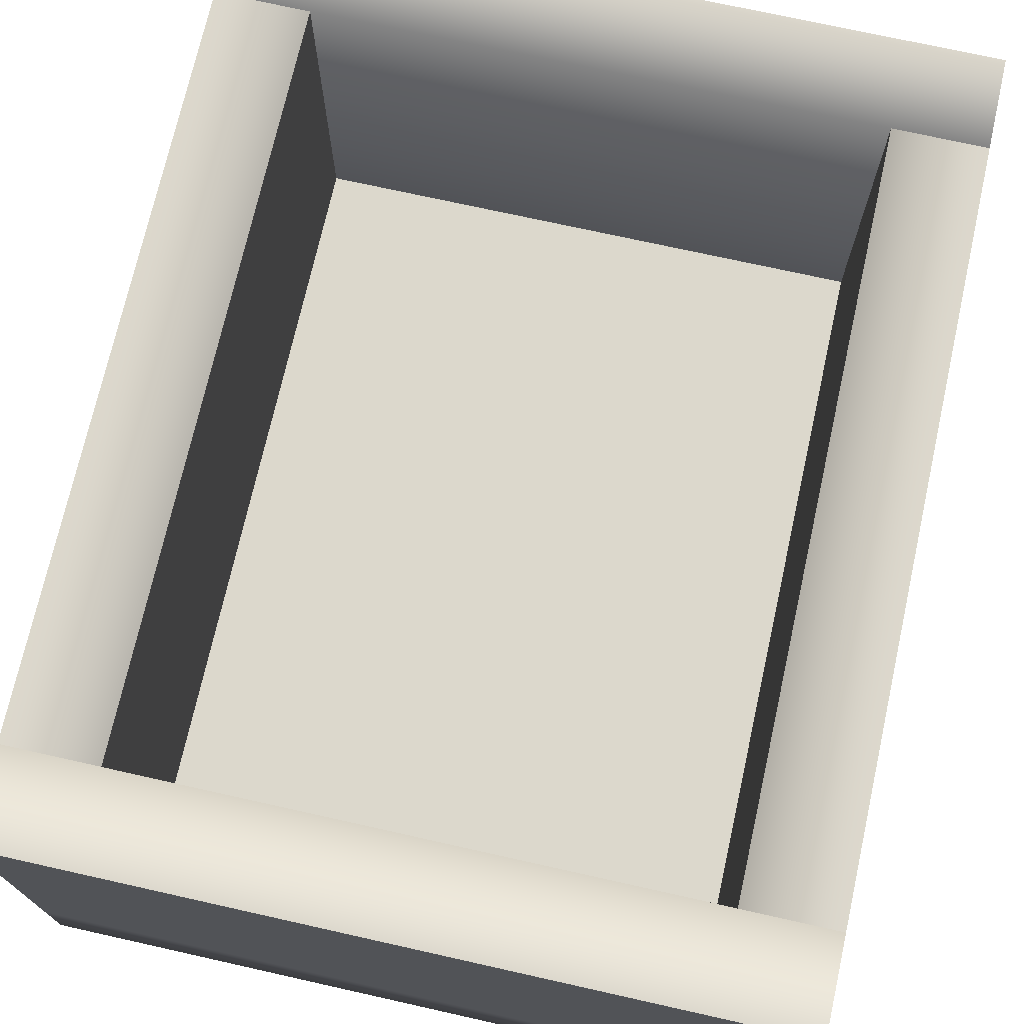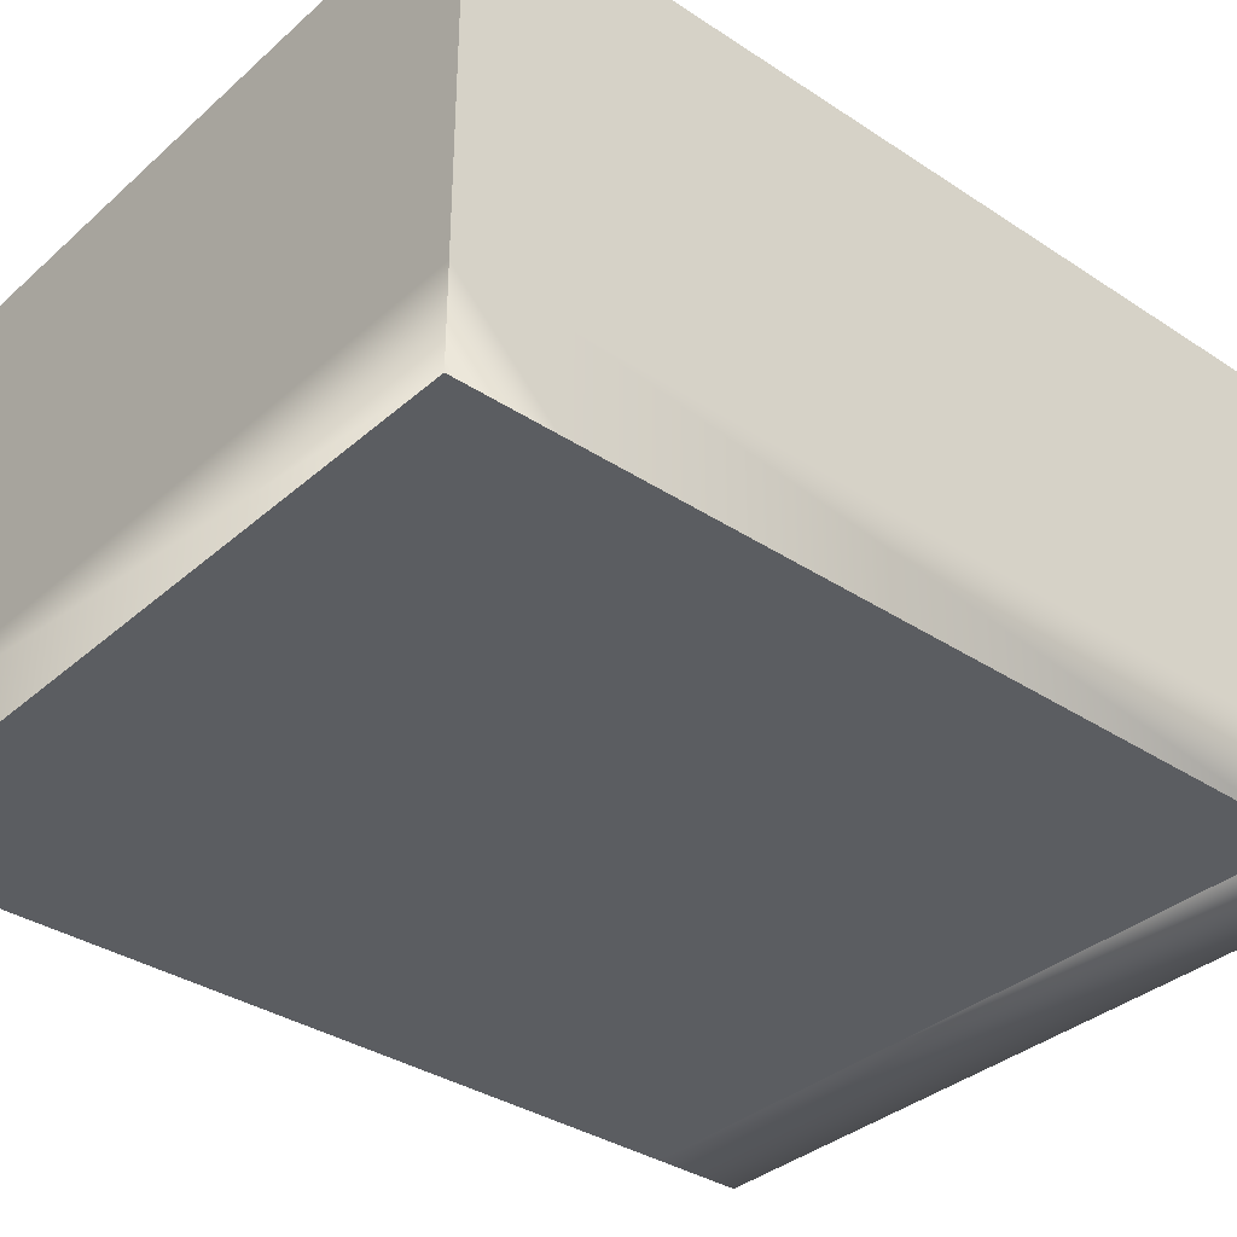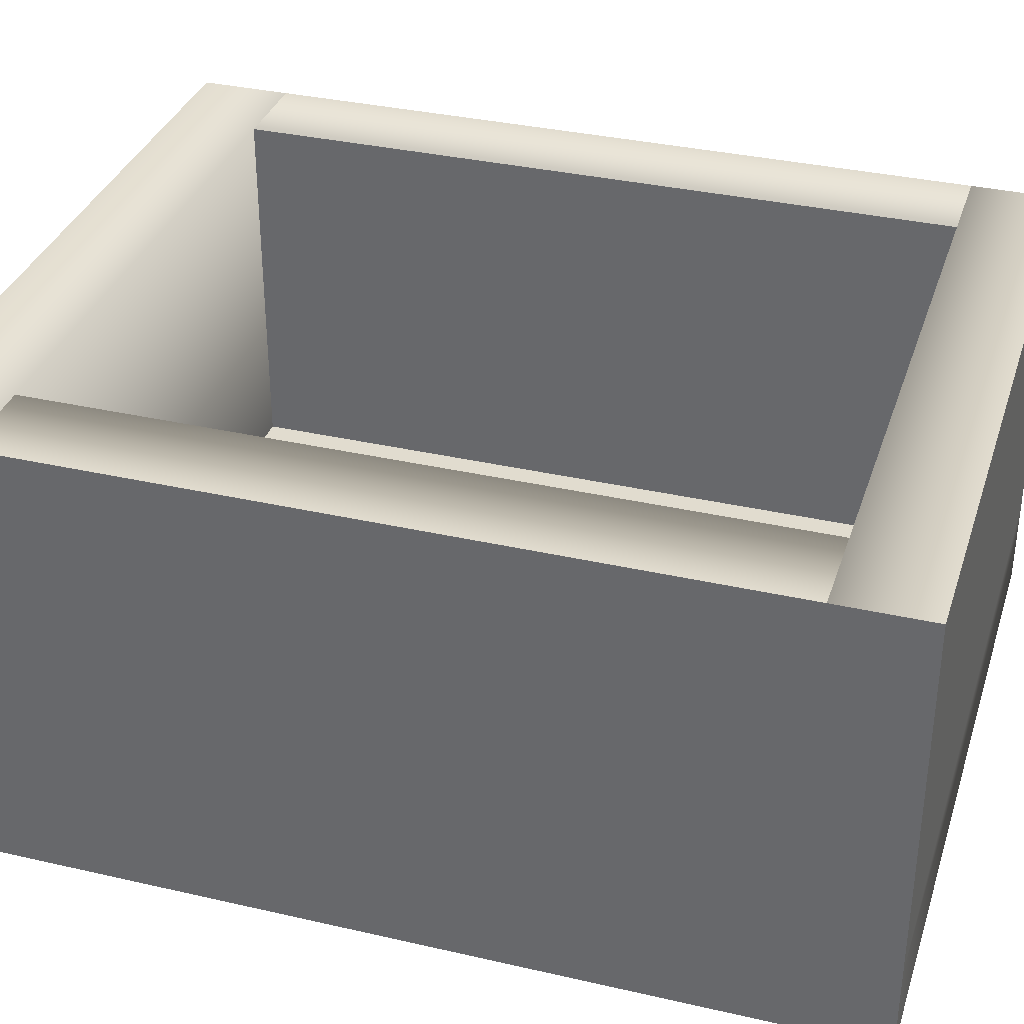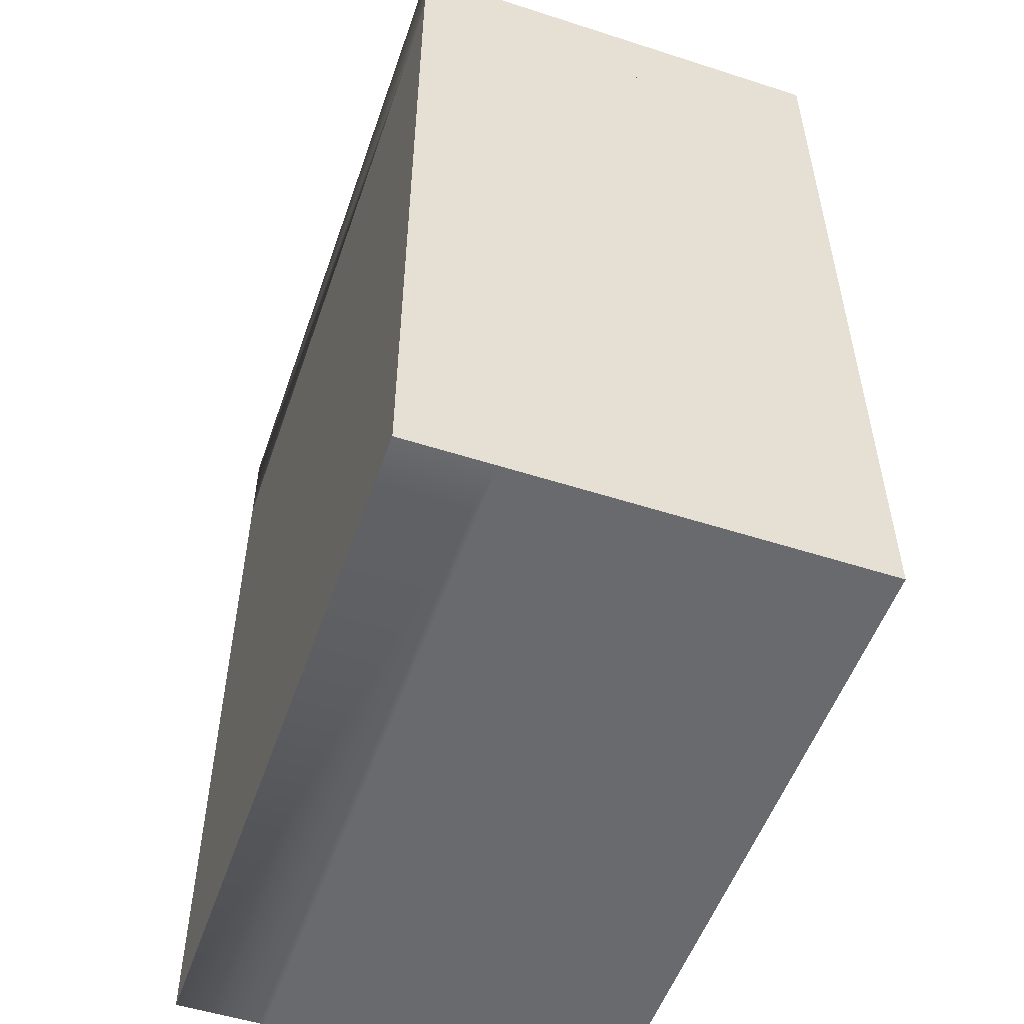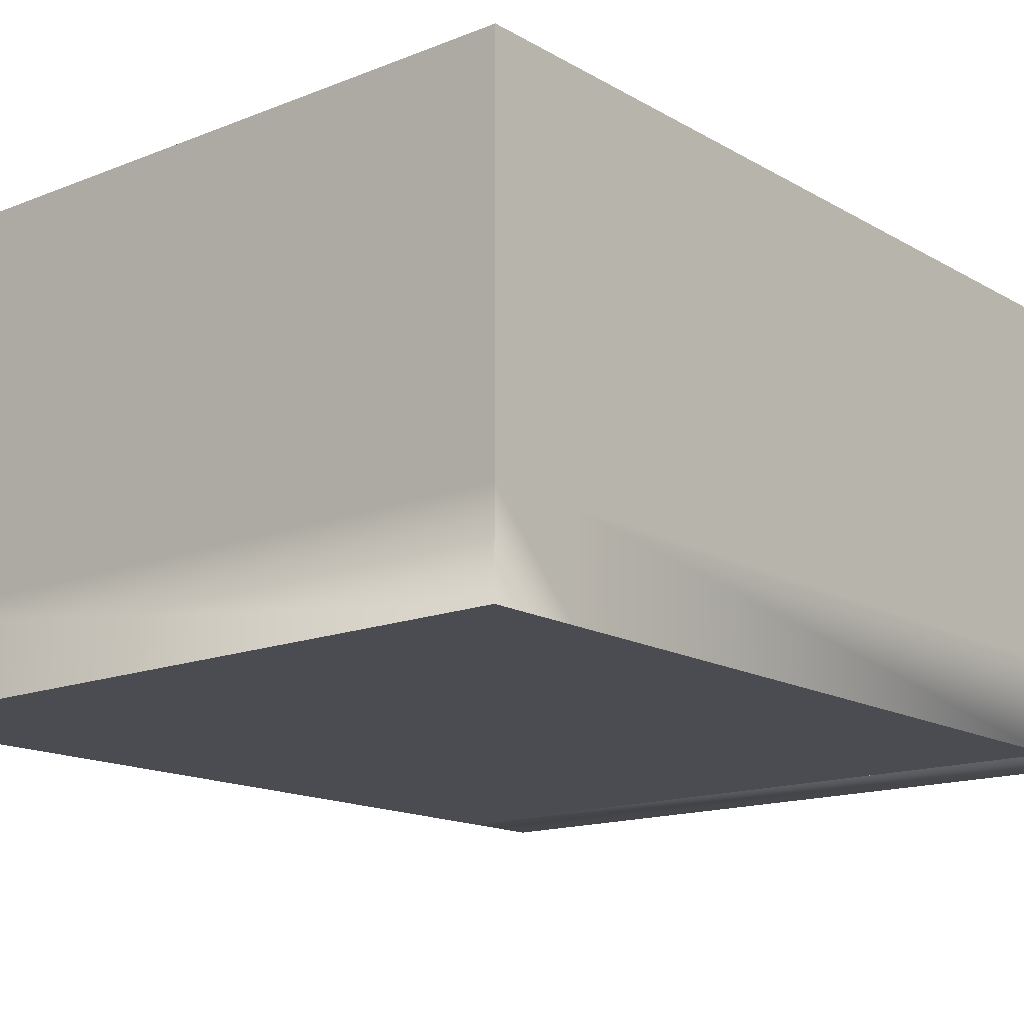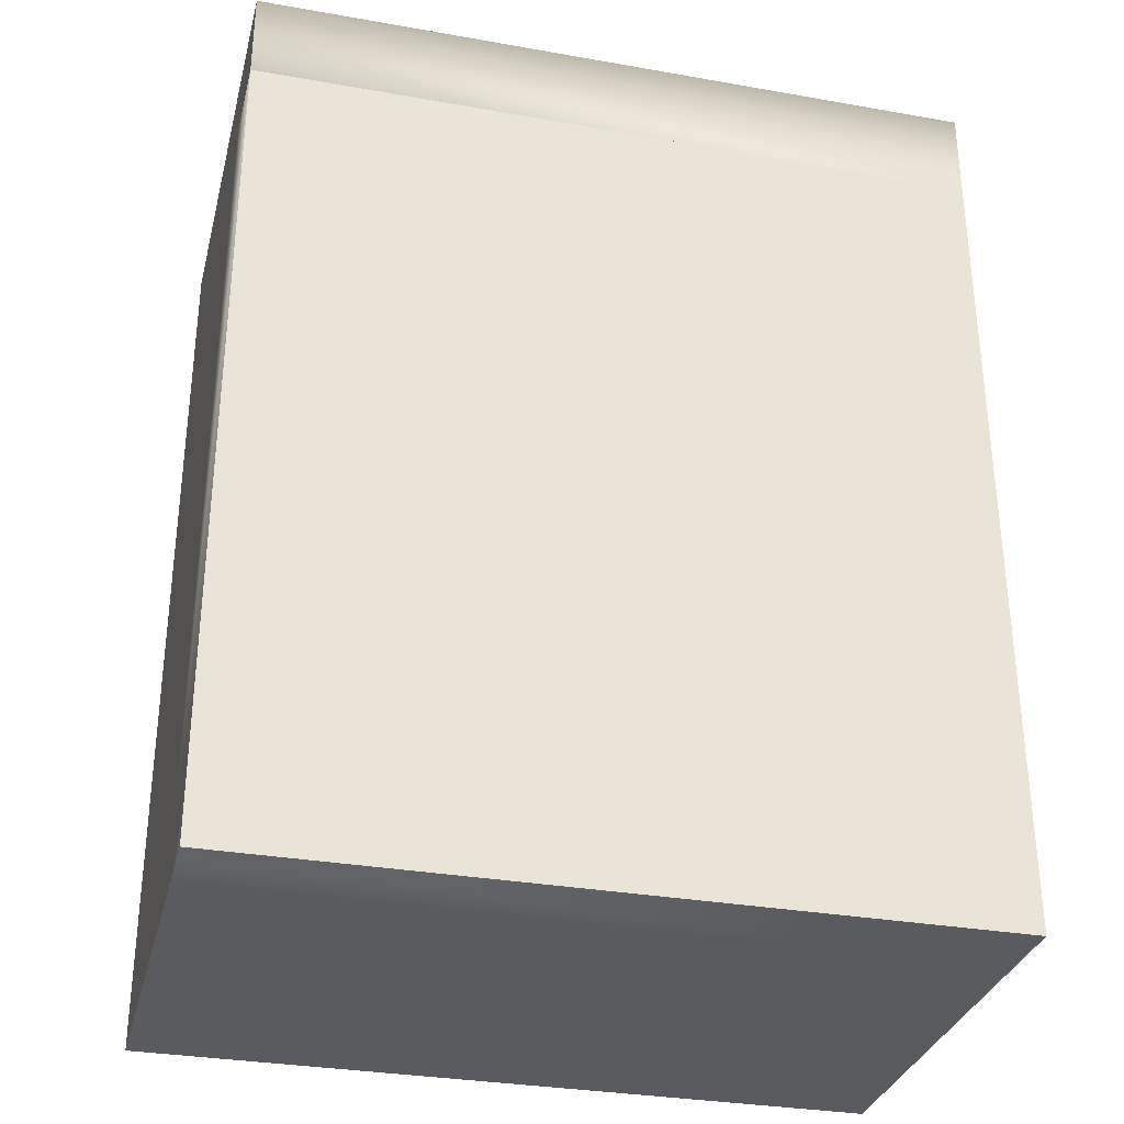
<metadata>
{"format":"obj","ext":"obj","renderer":"f3d","projection":"perspective","resolution":1024,"background":"white","views":[{"elev":72.7,"azim":12.6,"up":"+Y"},{"elev":-35.5,"azim":-131.0,"up":"+Y"},{"elev":34.4,"azim":107.2,"up":"+Y"},{"elev":-53.1,"azim":71.0,"up":"+Z"},{"elev":-15.3,"azim":-140.1,"up":"+Y"},{"elev":-32.0,"azim":-13.9,"up":"+Z"}]}
</metadata>
<code>
o Minecart_meshId0_name
v -3.75 -2.75 -5
v 3.75 -2.75 -5
v 3.75 -2.75 5
v -3.75 -2.75 5
v -3.75 -4 -5
v -3.75 -4 5
v 3.75 -4 5
v 3.75 -4 -5
v 5 -4 6.25
v -5 -4 6.25
v -5 -2.75 6.25
v 5 -2.75 6.25
v 5 -4 -5
v 5 -4 5
v 5 -2.75 5
v 5 -2.75 -5
v 5 -2.75 6.25
v 5 -2.75 5
v 5 -4 5
v 5 -4 6.25
v 5 -4 5
v 5 -4 -5
v -5 2.25 -5
v -5 2.25 -6.25
v 5 2.25 -6.25
v 5 2.25 -5
v -5 -2.75 5
v -5 -2.75 6.25
v -5 -4 6.25
v -5 -4 5
v -5 -4 5
v -5 -4 -5
v -5 -2.75 -5
v -5 -2.75 5
v -3.75 2.25 5
v -3.75 2.25 -5
v -3.75 -2.75 -5
v -3.75 -2.75 5
v -5 -2.75 5
v -5 -2.75 -5
v -5 2.25 -5
v -5 2.25 5
v -3.75 -4 5
v -3.75 -4 -5
v -5 -4 -5
v -5 -4 5
v -5 2.25 5
v -5 2.25 -5
v -5 -2.75 -6.25
v 5 -2.75 -6.25
v 5 2.25 -6.25
v -5 2.25 -6.25
v -5 2.25 -6.25
v -5 2.25 -5
v -5 -2.75 -5
v -5 -2.75 -6.25
v 5 -2.75 -5
v -5 -2.75 -5
v 5 -4 5
v 5 2.25 -5
v 5 2.25 -6.25
v 5 -2.75 -6.25
v 5 -2.75 -5
v 5 -2.75 6.25
v -5 -2.75 6.25
v -5 2.25 6.25
v 5 2.25 6.25
v 5 2.25 6.25
v 5 2.25 5
v 5 -2.75 5
v 5 -2.75 6.25
v 5 2.25 5
v -5 2.25 5
v -5 -2.75 5
v 5 -2.75 5
v -5 2.25 5
v -5 2.25 6.25
v -5 -2.75 6.25
v -5 -2.75 5
v 5 2.25 6.25
v -5 2.25 6.25
v -5 -4 -6.25
v 5 -4 -6.25
v 5 -2.75 -6.25
v -5 -2.75 -6.25
v -5 -2.75 -6.25
v 5 -2.75 -5
v 5 -2.75 -6.25
v 5 -4 -6.25
v 5 -4 -5
v -5 -4 -5
v 5 -4 -5
v 5 -4 -6.25
v -5 -4 -6.25
v 3.75 2.25 -5
v 5 2.25 -5
v 5 2.25 5
v 3.75 2.25 5
v 3.75 -2.75 5
v 3.75 -2.75 -5
v 5 -2.75 -5
v 5 -2.75 5
v 5 2.25 5
v 5 2.25 -5
f 7 6 5
f 7 5 8
f 37 36 35
f 37 35 38
f 99 98 95
f 99 95 100
f 3 2 1
f 3 1 4
f 11 10 9
f 11 9 12
f 15 14 13
f 15 13 16
f 19 18 17
f 19 17 20
f 21 7 8
f 21 8 22
f 25 24 23
f 25 23 26
f 29 28 27
f 29 27 30
f 33 32 31
f 33 31 34
f 41 40 39
f 41 39 42
f 45 44 43
f 45 43 46
f 48 47 35
f 48 35 36
f 51 50 49
f 51 49 52
f 55 54 53
f 55 53 56
f 57 26 23
f 57 23 58
f 10 31 59
f 10 59 9
f 62 61 60
f 62 60 63
f 66 65 64
f 66 64 67
f 70 69 68
f 70 68 71
f 74 73 72
f 74 72 75
f 78 77 76
f 78 76 79
f 81 80 72
f 81 72 73
f 84 83 82
f 84 82 85
f 32 33 86
f 32 86 82
f 89 88 87
f 89 87 90
f 93 92 91
f 93 91 94
f 97 96 95
f 97 95 98
f 103 102 101
f 103 101 104

</code>
